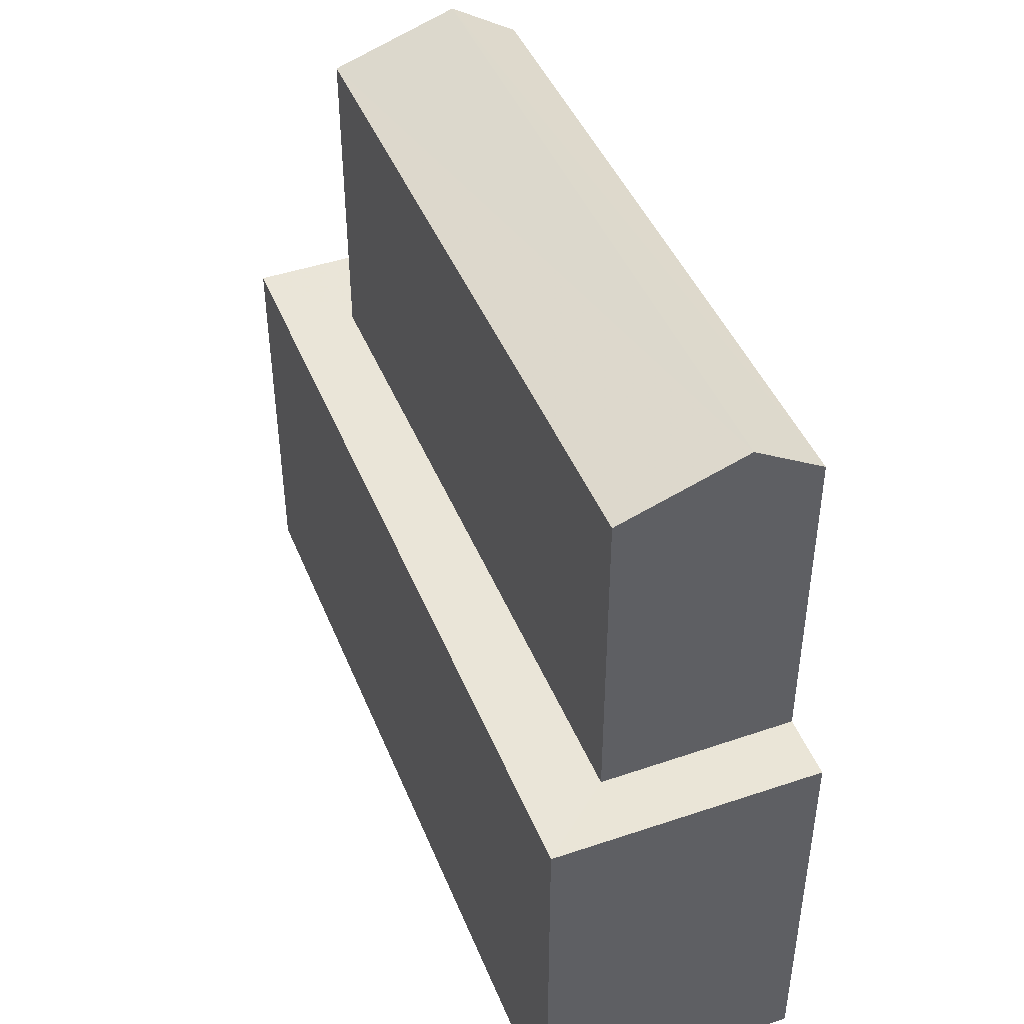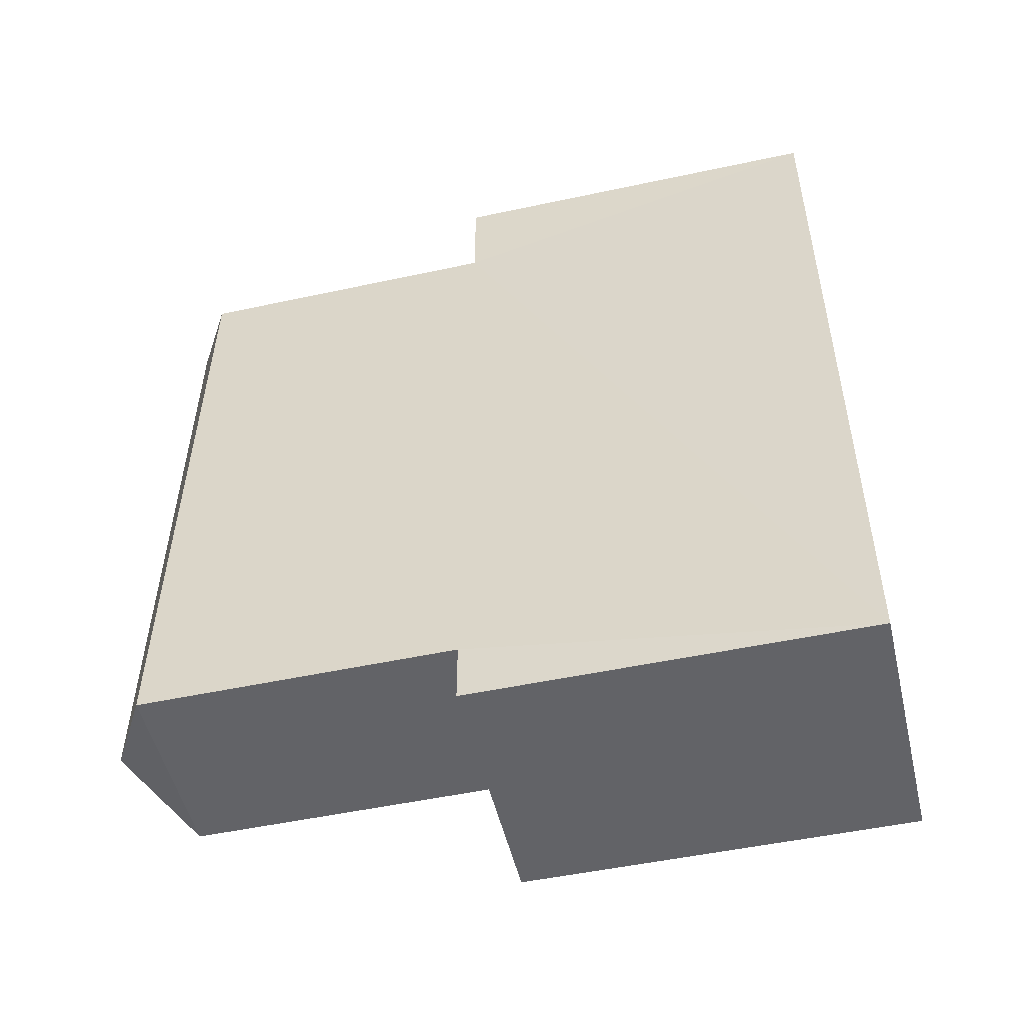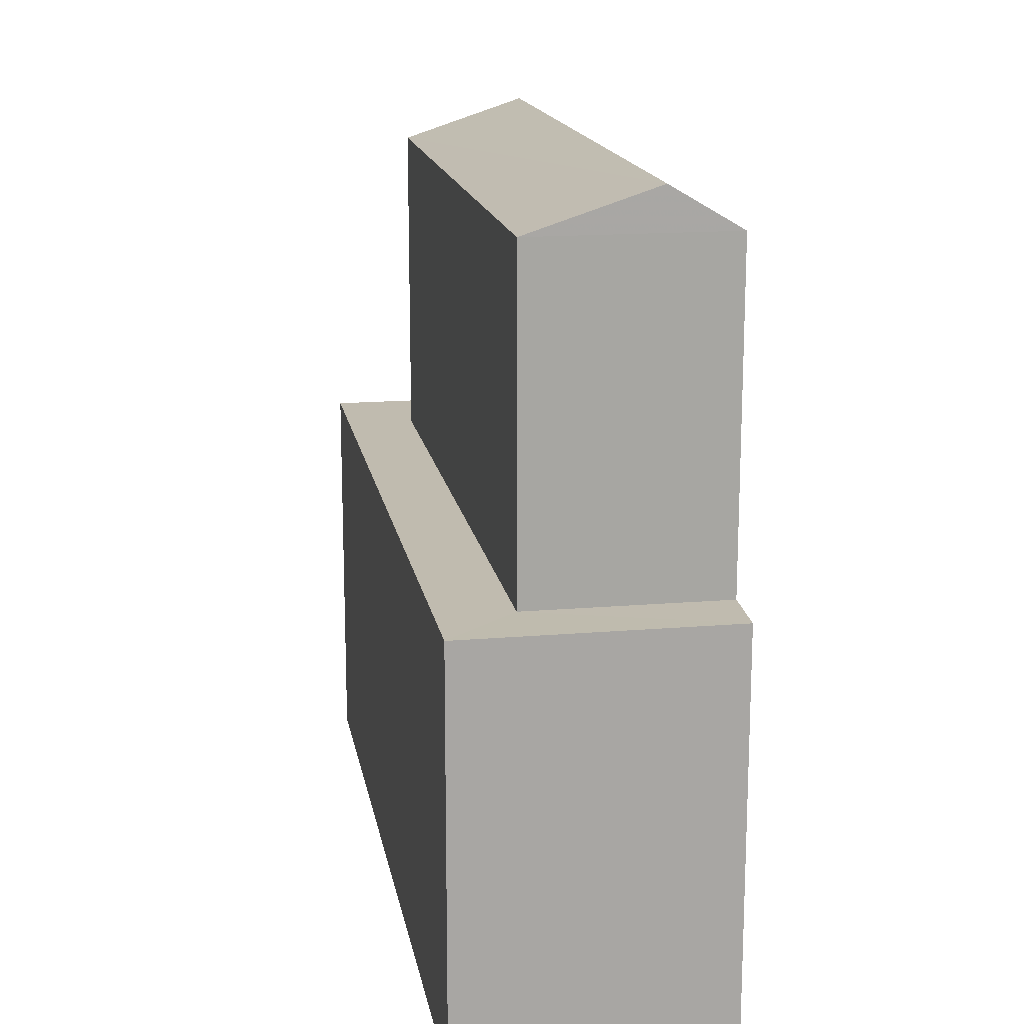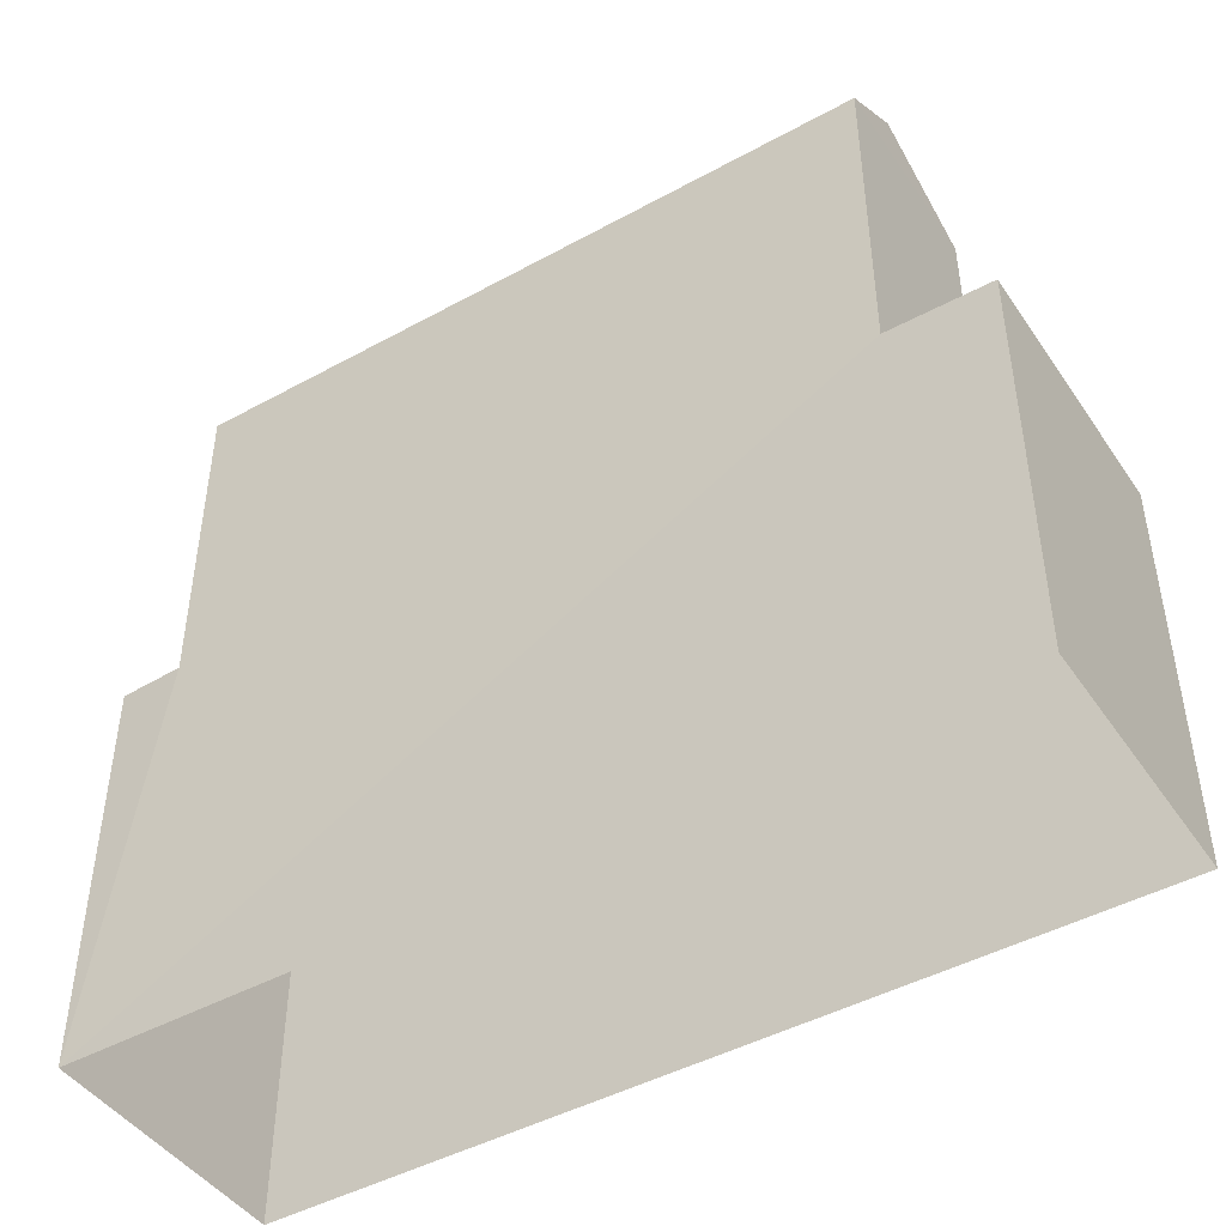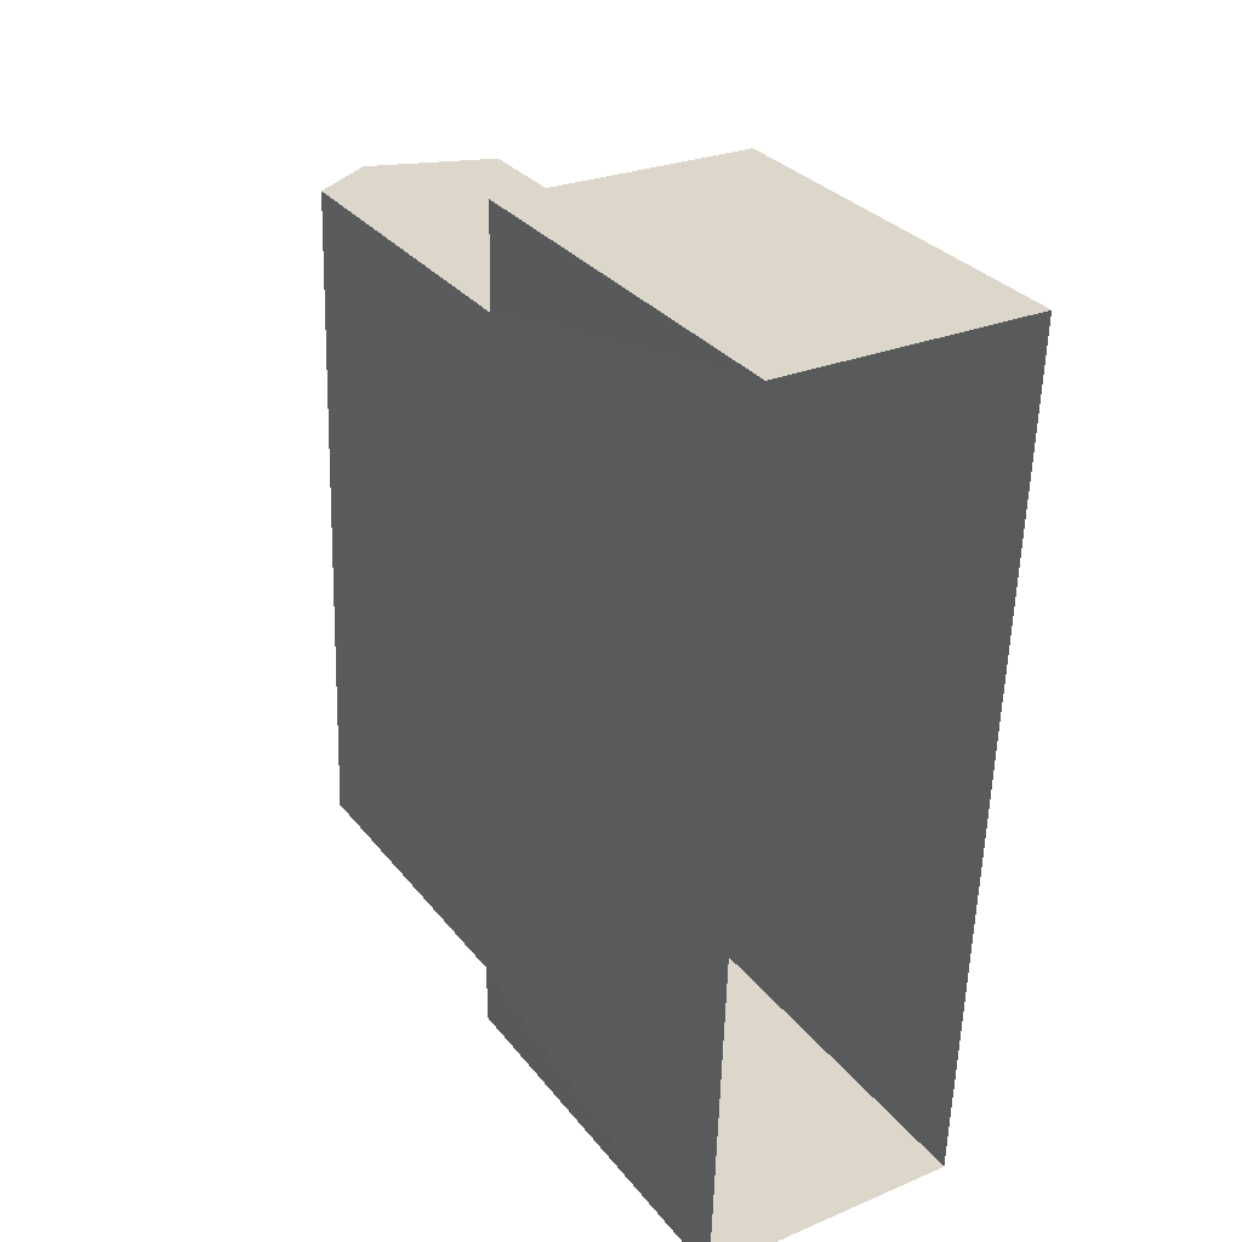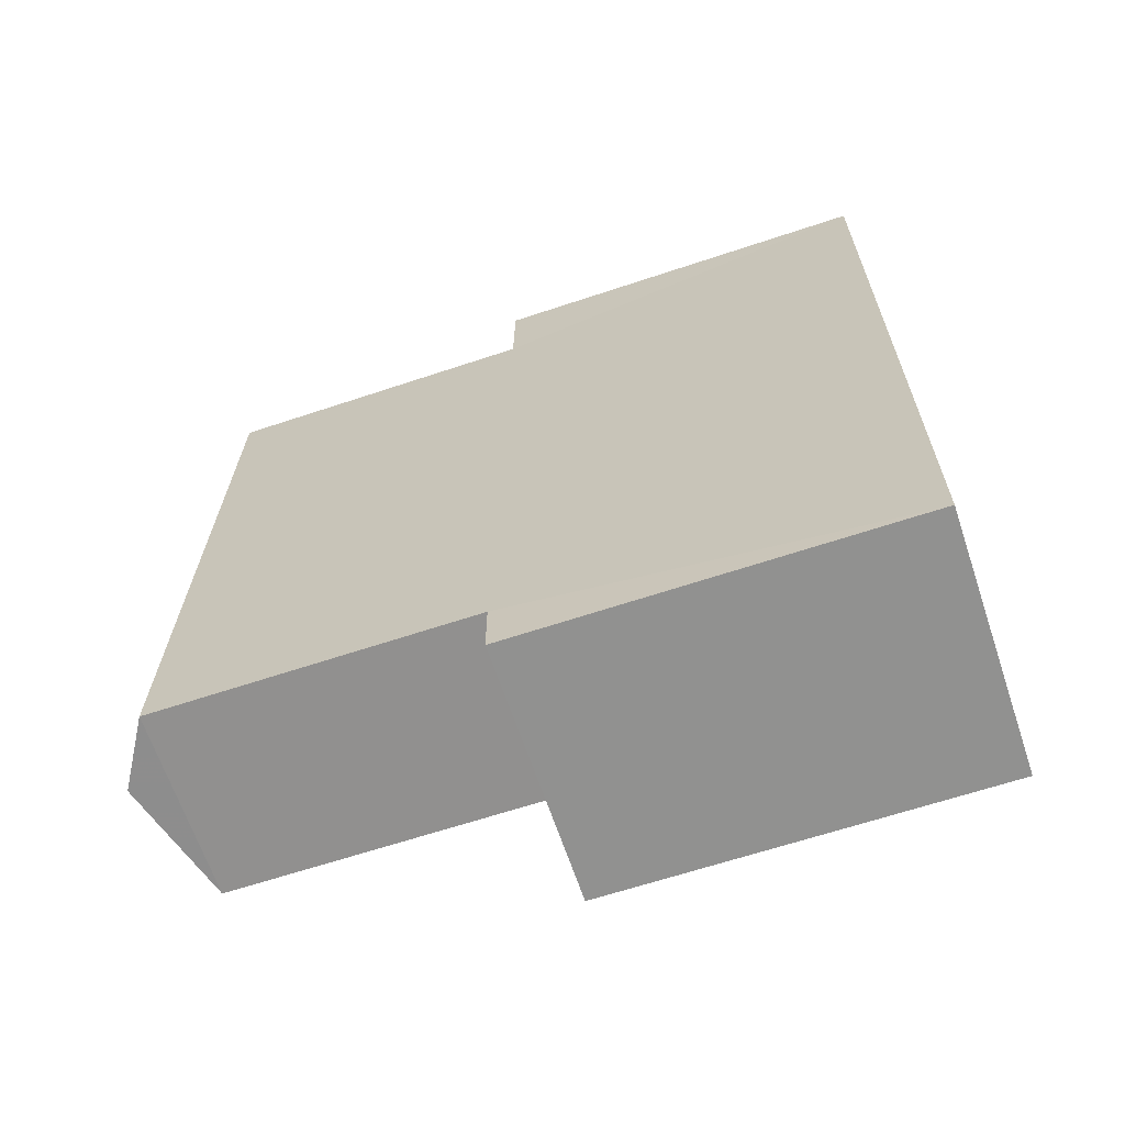
<metadata>
{"format":"obj","ext":"obj","renderer":"f3d","projection":"perspective","resolution":1024,"background":"white","views":[{"elev":44.7,"azim":-19.6,"up":"+Z"},{"elev":-49.7,"azim":103.3,"up":"+Y"},{"elev":16.1,"azim":-8.1,"up":"+Z"},{"elev":-45.3,"azim":124.3,"up":"+Z"},{"elev":31.4,"azim":148.2,"up":"+Y"},{"elev":-64.1,"azim":108.6,"up":"+Y"}]}
</metadata>
<code>
v -3.73e+05 -1.04e+05 29.07
v -3.73e+05 -1.04e+05 29.07
v -3.73e+05 -1.04e+05 29.07
v -3.73e+05 -1.04e+05 29.07
v -3.73e+05 -1.04e+05 39.3
v -3.73e+05 -1.04e+05 39.3
v -3.73e+05 -1.04e+05 39.88
v -3.73e+05 -1.04e+05 39.88
v -3.73e+05 -1.04e+05 34.73
v -3.73e+05 -1.04e+05 34.73
v -3.73e+05 -1.04e+05 34.73
v -3.73e+05 -1.04e+05 34.73
v -3.73e+05 -1.04e+05 34.73
v -3.73e+05 -1.04e+05 34.73
v -3.73e+05 -1.04e+05 34.73
v -3.73e+05 -1.04e+05 34.73
v -3.73e+05 -1.04e+05 39.3
v -3.73e+05 -1.04e+05 39.3
f 1 2 3
f 4 1 3
f 5 6 7
f 8 5 7
f 9 10 11
f 12 10 13
f 14 9 11
f 12 13 15
f 14 11 16
f 11 10 12
f 17 18 8
f 7 17 8
f 3 16 4
f 4 15 13
f 3 14 16
f 15 16 5
f 5 16 6
f 4 16 15
f 14 3 2
f 9 14 2
f 12 15 18
f 18 5 8
f 18 15 5
f 13 1 4
f 13 10 1
f 10 2 1
f 10 9 2
f 12 18 17
f 11 12 17
f 16 11 6
f 6 17 7
f 6 11 17

</code>
